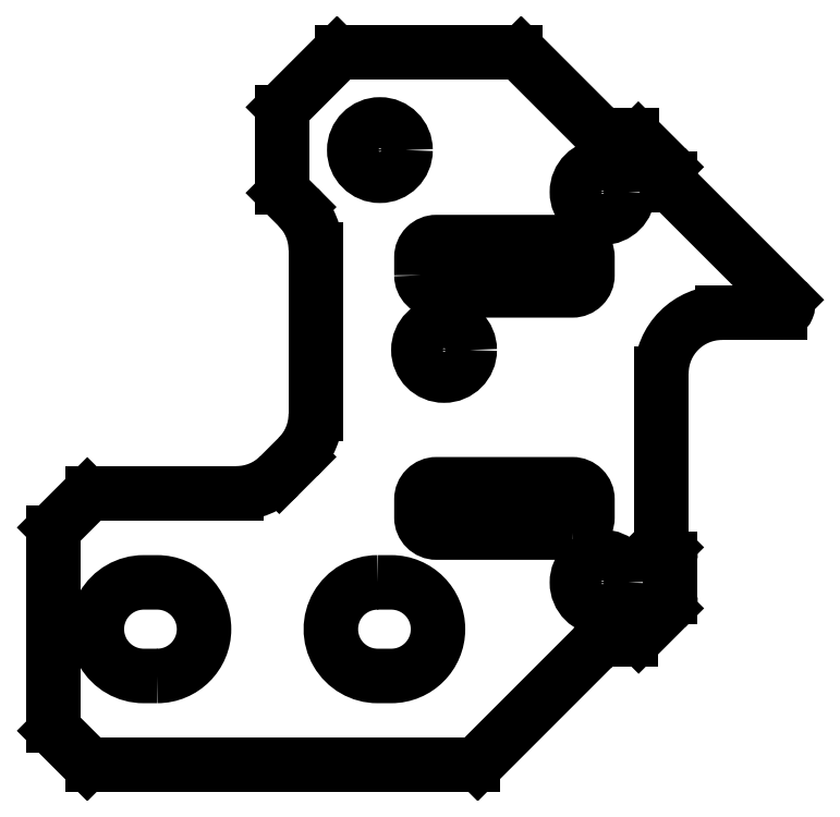
<metadata>
{"format":"dxf","ext":"dxf","renderer":"ezdxf+matplotlib","layout":"modelspace","background":"white","min_lineweight":24,"dpi":150}
</metadata>
<code>
0
SECTION
2
ENTITIES
0
LWPOLYLINE
8
0
90
8
70
1
43
0
10
46
20
-97.1
10
37
20
-97.1
42
-0.4142
10
36
20
-96.1
10
36
20
-94.9
42
-0.4142
10
37
20
-93.9
10
46
20
-93.9
42
-0.4142
10
47
20
-94.9
10
47
20
-96.1
42
-0.4142
0
LWPOLYLINE
8
0
90
8
70
1
43
0
10
36
20
-80.05
10
36
20
-78.85
42
-0.4142
10
37
20
-77.85
10
46
20
-77.85
42
-0.4142
10
47
20
-78.85
10
47
20
-80.05
42
-0.4142
10
46
20
-81.05
10
37
20
-81.05
42
-0.4142
0
CIRCLE
8
0
10
48
20
-100.4
30
0
40
1.7
210
-4.252e-31
220
7.238e-91
230
1
0
CIRCLE
8
0
10
48
20
-74.54
30
0
40
1.7
210
-4.252e-31
220
7.238e-91
230
1
0
LWPOLYLINE
8
0
90
4
70
1
43
0
10
18.5
20
-106.6
42
1
10
18.5
20
-100.4
10
17.6
20
-100.4
42
1
10
17.6
20
-106.6
0
LWPOLYLINE
8
0
90
4
70
1
43
0
10
33.1
20
-100.4
42
1
10
33.1
20
-106.6
10
34
20
-106.6
42
1
10
34
20
-100.4
0
CIRCLE
8
0
10
37.5
20
-85
30
0
40
1.7
210
0
220
-0
230
1
0
CIRCLE
8
0
10
33.25
20
-71.76
30
0
40
1.7
210
0
220
-0
230
1
0
LINE
8
0
10
55.9
20
-82.54
30
0
11
59.78
21
-82.54
31
0
0
ARC
8
0
10
59.78
20
-82.04
30
0
40
0.5
210
-6.163e-33
220
2.19e-46
230
1
50
-90
51
45
0
LINE
8
0
10
60.13
20
-81.68
30
2.179e-33
11
52.5
21
-74.05
31
0
0
LINE
8
0
10
52.5
20
-74.05
30
0
11
52.5
21
-73.66
31
0
0
ARC
8
0
10
51.4
20
-73.66
30
0
40
1.1
210
-0
220
0
230
1
50
0
51
45
0
LINE
8
0
10
52.18
20
-72.88
30
0
11
50.37
21
-71.07
31
0
0
ARC
8
0
10
49.59
20
-71.85
30
0
40
1.1
210
0
220
-0
230
1
50
45
51
72.83
0
LINE
8
0
10
49.92
20
-70.8
30
0
11
48.15
21
-70.8
31
0
0
ARC
8
0
10
50.26
20
-67.4
30
0
40
4
210
0
220
0
230
1
50
225
51
238.2
0
LINE
8
0
10
47.43
20
-70.23
30
0
11
42.61
21
-65.41
31
0
0
ARC
8
0
10
42.25
20
-65.76
30
0
40
0.5
210
4.358e-33
220
-4.358e-33
230
1
50
45
51
90
0
LINE
8
0
10
42.25
20
-65.26
30
2.198e-46
11
30.76
21
-65.26
31
0
0
ARC
8
0
10
30.76
20
-65.76
30
0
40
0.5
210
-6.163e-33
220
-2.19e-46
230
1
50
90
51
135
0
LINE
8
0
10
30.41
20
-65.41
30
-2.179e-33
11
26.9
21
-68.92
31
0
0
ARC
8
0
10
27.25
20
-69.27
30
0
40
0.5
210
0
220
0
230
1
50
135
51
180
0
LINE
8
0
10
26.75
20
-69.27
30
0
11
26.75
21
-74.25
31
0
0
ARC
8
0
10
27.25
20
-74.25
30
0
40
0.5
210
0
220
0
230
1
50
180
51
225
0
LINE
8
0
10
26.9
20
-74.6
30
0
11
27.83
21
-75.53
31
0
0
ARC
8
0
10
25
20
-78.36
30
0
40
4
210
-6.163e-33
220
-1.945e-62
230
1
50
0
51
45
0
LINE
8
0
10
29
20
-78.36
30
2.465e-32
11
29
21
-89.26
31
0
0
ARC
8
0
10
25
20
-89.26
30
0
40
4
210
4.358e-33
220
4.358e-33
230
1
50
-45
51
0
0
LINE
8
0
10
27.83
20
-92.09
30
4.528e-48
11
26.59
21
-93.33
31
0
0
ARC
8
0
10
23.76
20
-90.5
30
0
40
4
210
-6.163e-33
220
-1.132e-48
230
1
50
270
51
315
0
LINE
8
0
10
23.76
20
-94.5
30
-4.528e-48
11
14.22
21
-94.5
31
0
0
SPLINE
8
0
70
0
71
3
72
10
73
6
74
0
42
1e-09
43
1e-10
44
1e-10
40
-0.0394
40
-0.0394
40
-0.0394
40
-0.0394
40
-0.01947
40
-0.01947
40
0
40
0
40
0
40
0
10
14.22
20
-94.5
30
0
10
14.15
20
-94.5
30
0
10
14.09
20
-94.51
30
0
10
13.97
20
-94.56
30
0
10
13.91
20
-94.6
30
0
10
13.87
20
-94.65
30
0
0
LINE
8
0
10
13.87
20
-94.65
30
0
11
11.75
21
-96.77
31
0
0
SPLINE
8
0
70
0
71
3
72
10
73
6
74
0
42
1e-09
43
1e-10
44
1e-10
40
-0.0394
40
-0.0394
40
-0.0394
40
-0.0394
40
-0.01947
40
-0.01947
40
0
40
0
40
0
40
0
10
11.75
20
-96.77
30
0
10
11.7
20
-96.81
30
0
10
11.66
20
-96.87
30
0
10
11.61
20
-96.99
30
0
10
11.6
20
-97.06
30
0
10
11.6
20
-97.12
30
0
0
LINE
8
0
10
11.6
20
-97.12
30
0
11
11.6
21
-109.9
31
0
0
SPLINE
8
0
70
0
71
3
72
10
73
6
74
0
42
1e-09
43
1e-10
44
1e-10
40
-0.0394
40
-0.0394
40
-0.0394
40
-0.0394
40
-0.01947
40
-0.01947
40
0
40
0
40
0
40
0
10
11.6
20
-109.9
30
0
10
11.6
20
-109.9
30
0
10
11.61
20
-110
30
0
10
11.66
20
-110.1
30
0
10
11.7
20
-110.2
30
0
10
11.75
20
-110.2
30
0
0
LINE
8
0
10
11.75
20
-110.2
30
0
11
13.87
21
-112.4
31
0
0
SPLINE
8
0
70
0
71
3
72
10
73
6
74
0
42
1e-09
43
1e-10
44
1e-10
40
-0.0394
40
-0.0394
40
-0.0394
40
-0.0394
40
-0.01947
40
-0.01947
40
0
40
0
40
0
40
0
10
13.87
20
-112.4
30
0
10
13.91
20
-112.4
30
0
10
13.97
20
-112.4
30
0
10
14.09
20
-112.5
30
0
10
14.16
20
-112.5
30
0
10
14.22
20
-112.5
30
0
0
LINE
8
0
10
14.22
20
-112.5
30
0
11
39.38
21
-112.5
31
0
0
ARC
8
0
10
39.38
20
-112
30
0
40
0.5
210
0
220
0
230
1
50
270
51
315
0
LINE
8
0
10
39.73
20
-112.4
30
1.239e-46
11
47.31
21
-104.8
31
0
0
ARC
8
0
10
50.14
20
-107.6
30
0
40
4
210
0
220
0
230
1
50
121.8
51
135
0
LINE
8
0
10
48.04
20
-104.2
30
0
11
49.87
21
-104.2
31
0
0
ARC
8
0
10
49.61
20
-103.1
30
0
40
1.1
210
4.154e-50
220
1.016e-50
230
1
50
283.7
51
315
0
LINE
8
0
10
50.39
20
-103.9
30
1.449e-33
11
52.18
21
-102.1
31
0
0
ARC
8
0
10
51.4
20
-101.3
30
0
40
1.1
210
4.358e-33
220
4.358e-33
230
1
50
-45
51
0
0
LINE
8
0
10
52.5
20
-101.3
30
-4.794e-33
11
52.5
21
-98.86
31
0
0
ARC
8
0
10
51.4
20
-98.86
30
0
40
1.1
210
0
220
-0
230
1
50
0
51
45
0
LINE
8
0
10
52.18
20
-98.08
30
0
11
51.9
21
-97.8
31
0
0
LINE
8
0
10
51.9
20
-97.8
30
0
11
51.9
21
-86.54
31
0
0
ARC
8
0
10
55.9
20
-86.54
30
0
40
4
210
-6.163e-33
220
0
230
1
50
90
51
180
0
ENDSEC
0
EOF

</code>
